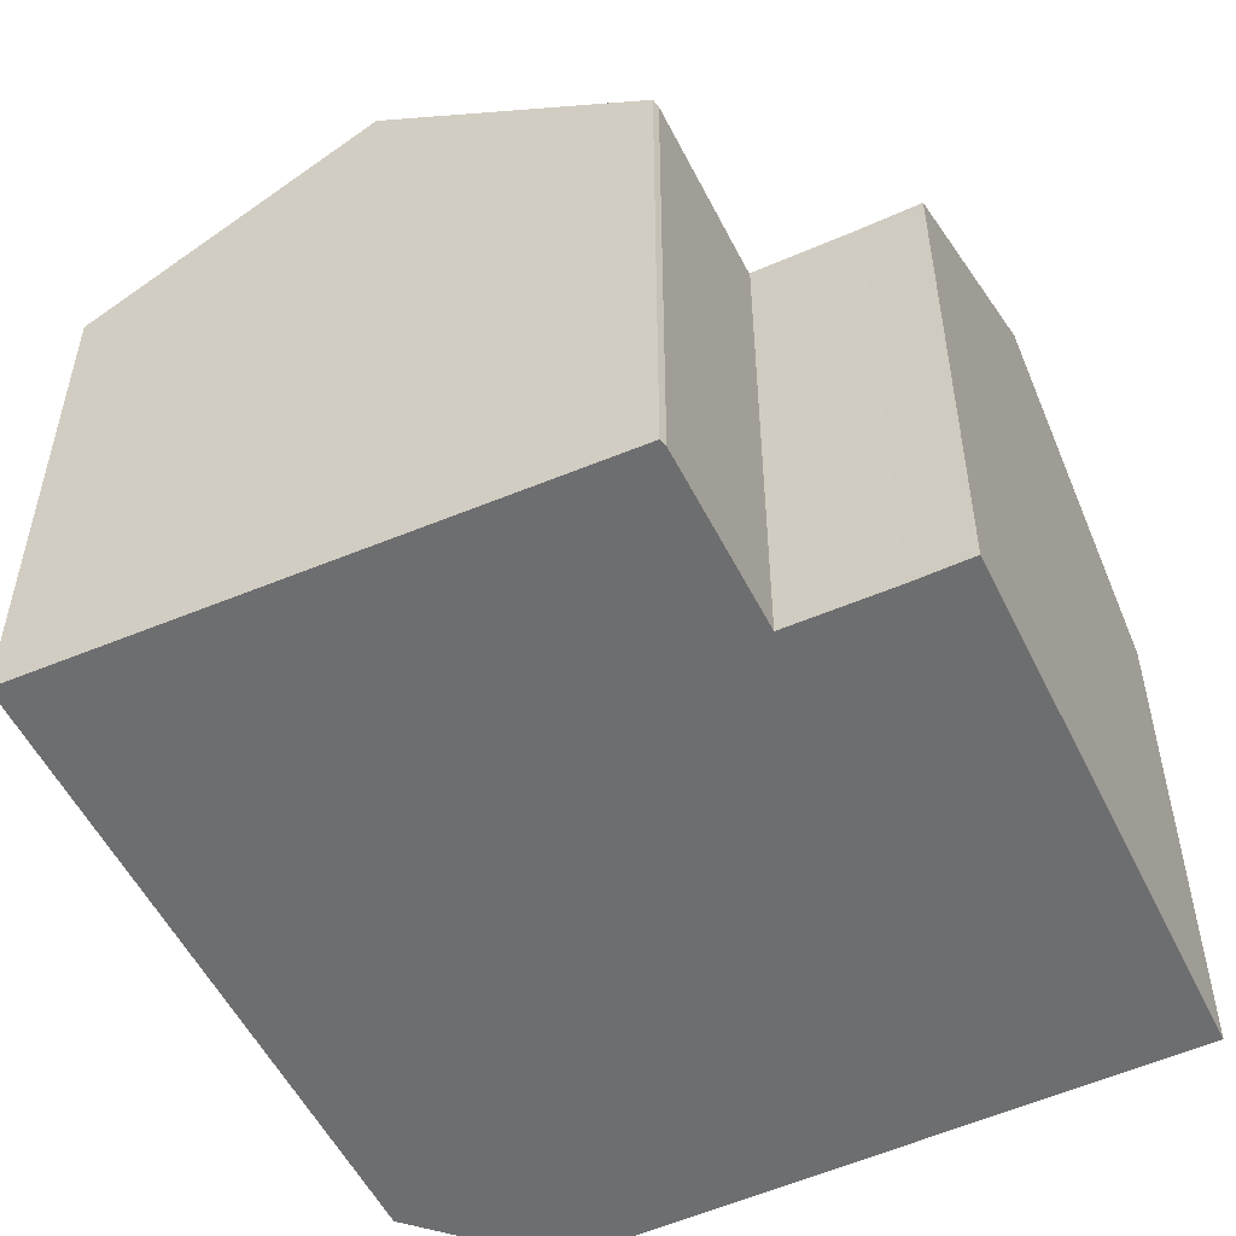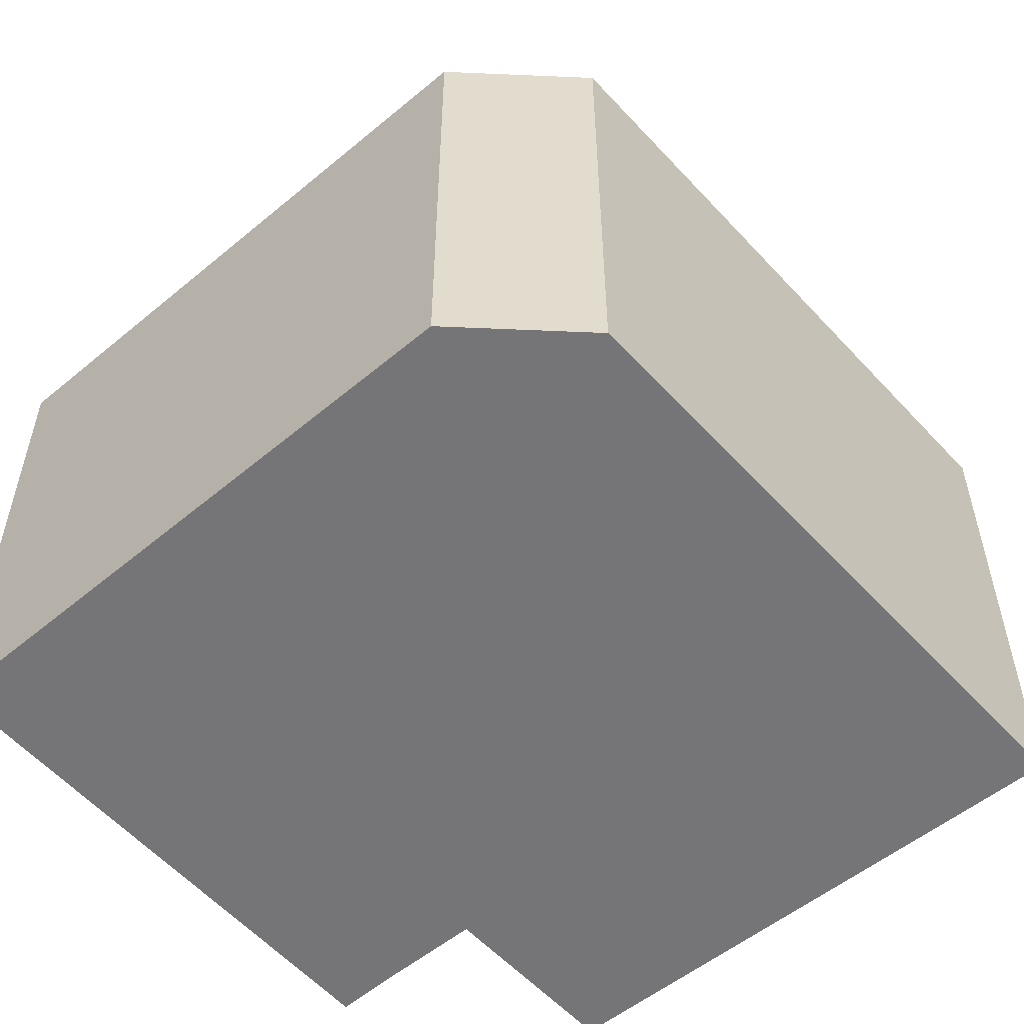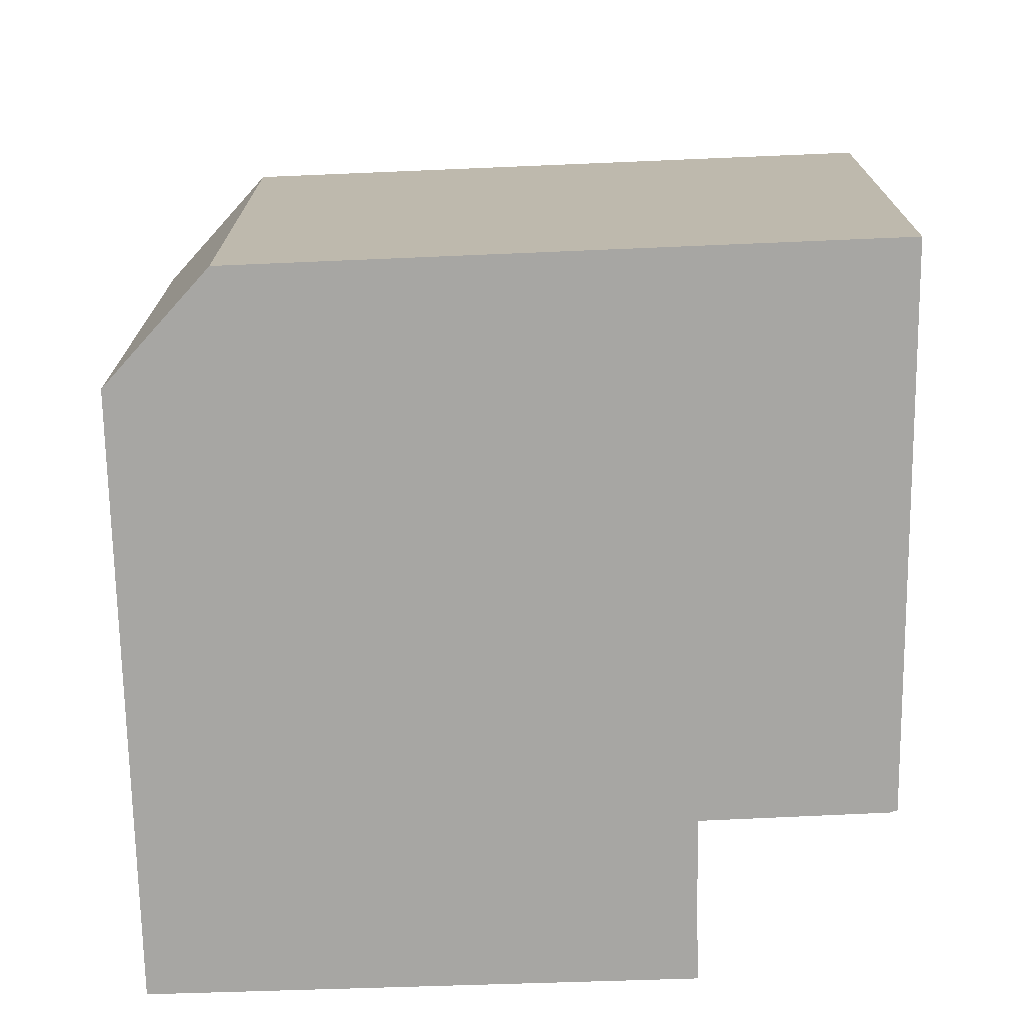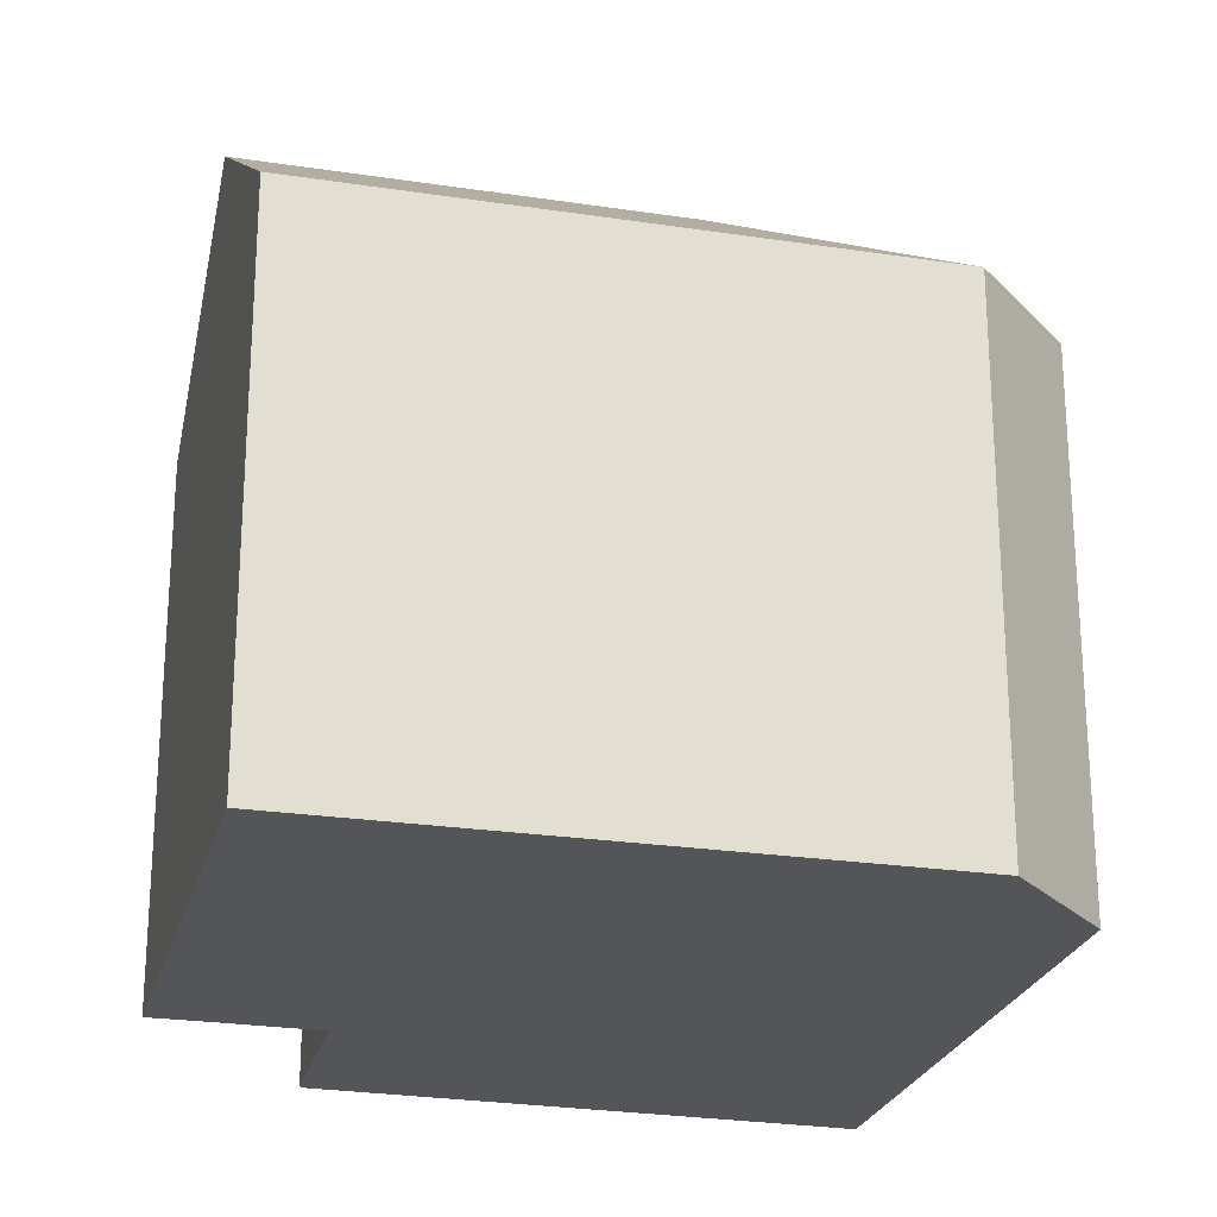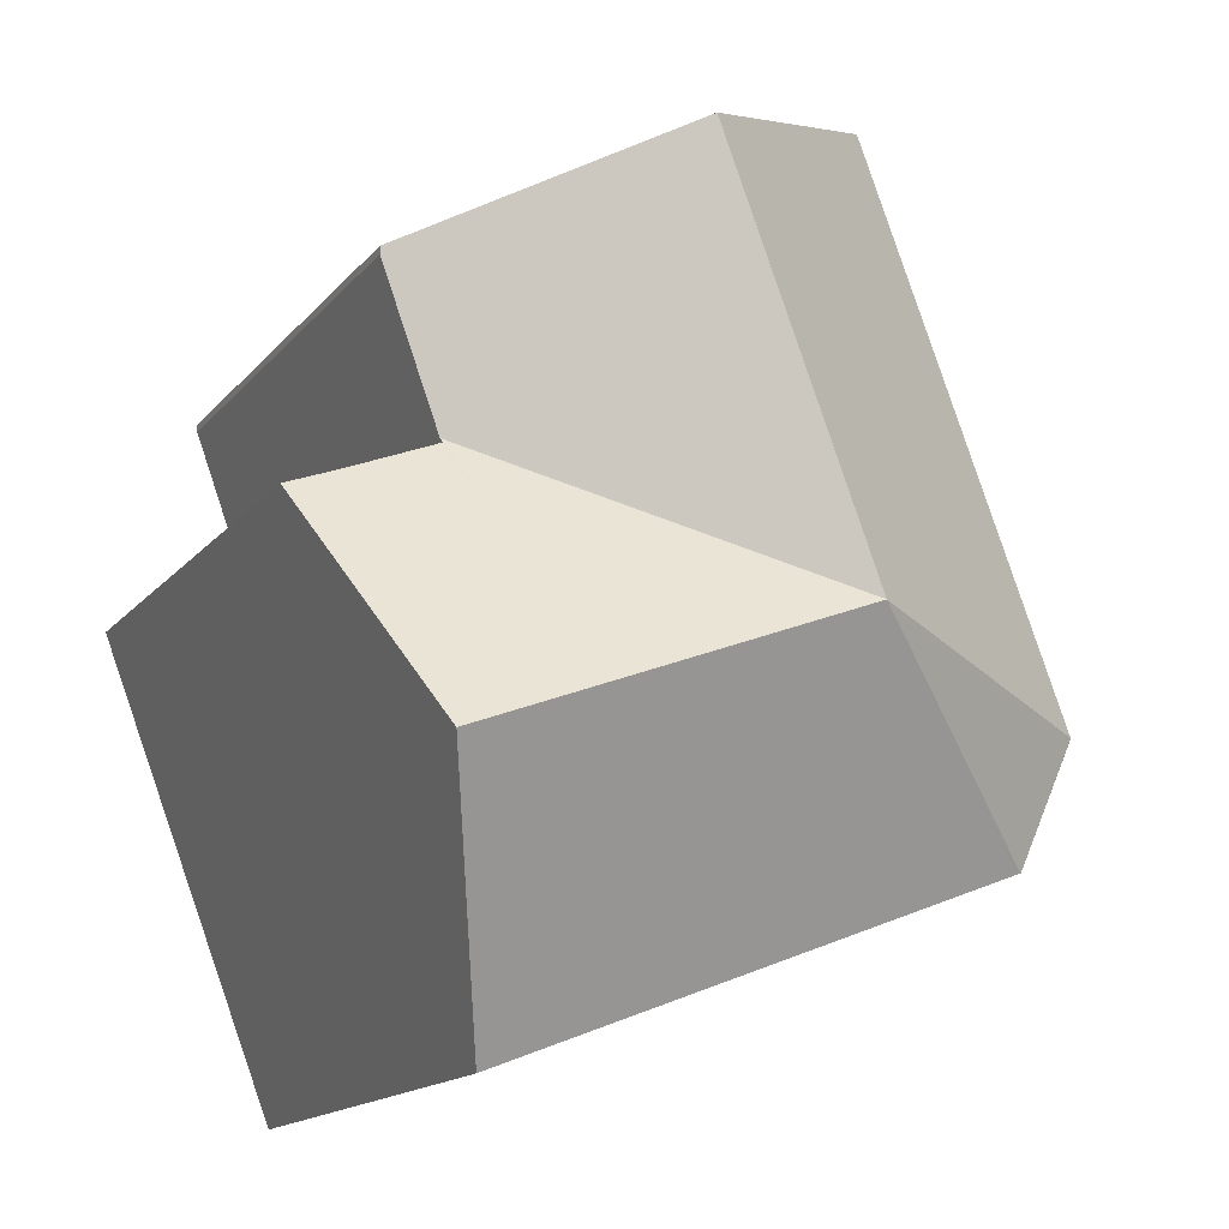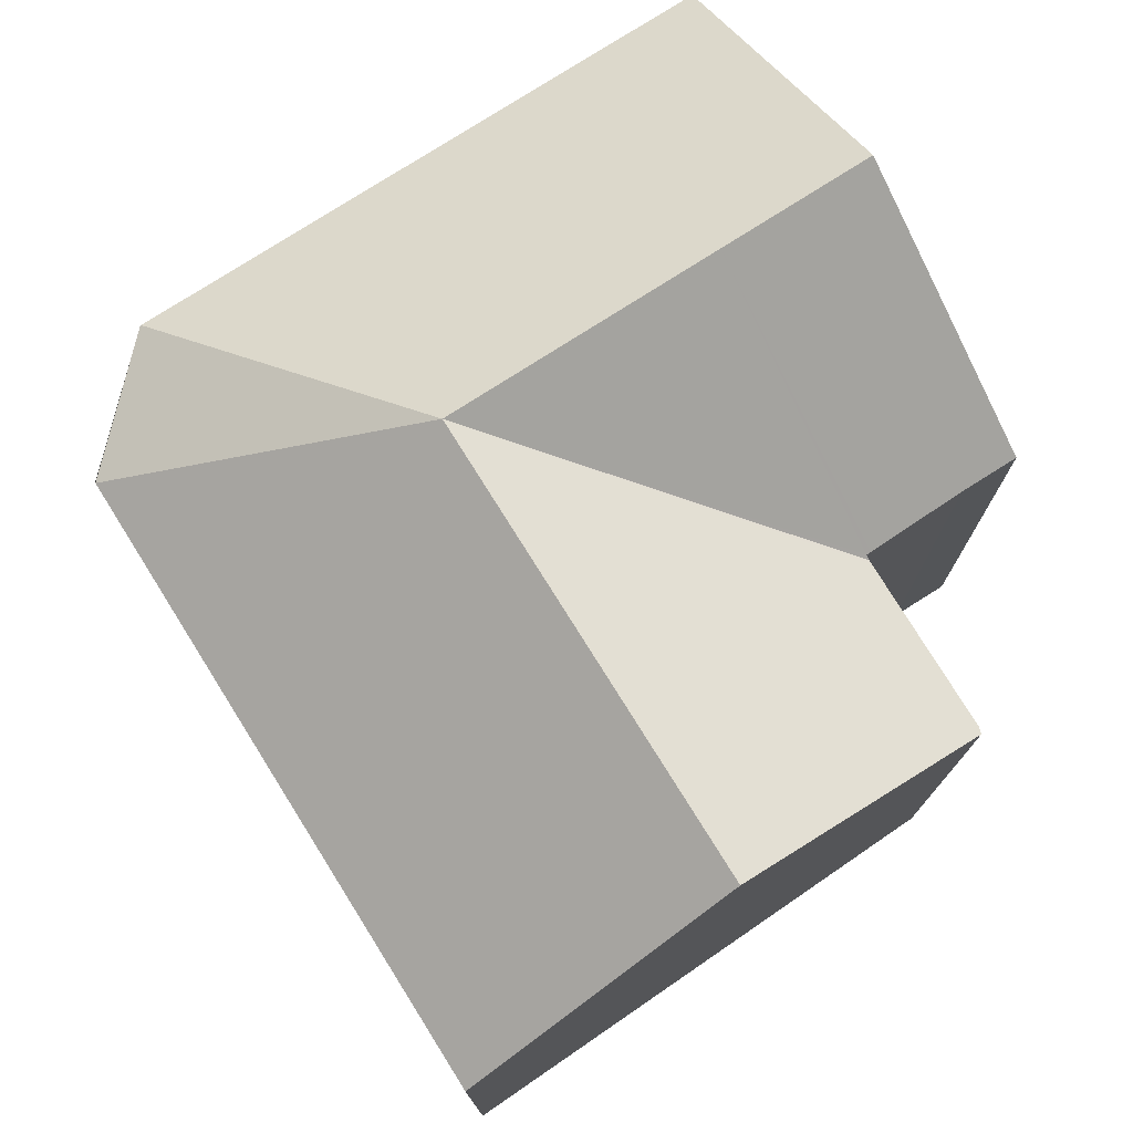
<metadata>
{"format":"obj","ext":"obj","renderer":"f3d","projection":"perspective","resolution":1024,"background":"white","views":[{"elev":-54.2,"azim":46.9,"up":"+Y"},{"elev":-56.6,"azim":-117.5,"up":"+Y"},{"elev":-74.2,"azim":-66.9,"up":"+Y"},{"elev":-24.1,"azim":-172.9,"up":"+Y"},{"elev":-15.9,"azim":154.1,"up":"+Z"},{"elev":77.1,"azim":-11.3,"up":"+Y"}]}
</metadata>
<code>
v  7.657 17.24 1.317
v  11.67 12.87 -7.288
v  1.574 12.87 -3.352
v  13.99 17.24 -1.152
v  15.14 12.87 -8.642
v  15.41 13.36 -7.955
v  17.53 17.24 -2.53
v  0.006 12.87 0.015
v  1.555 12.86 -3.345
v  3.772 12.87 9.979
v  10.01 17.24 7.547
v  5.465 12.87 14.46
v  11.63 17.24 11.83
v  6.161 13.36 14.16
v  17.72 12.92 9.225
v  17.7 12.89 9.039
v  16.24 12.88 5.119
v  16.2 12.88 5.017
v  16.16 12.96 4.903
v  16.26 12.96 4.861
v  18.51 12.99 3.935
v  19.84 12.99 3.422
v  19.74 13.18 3.152
v  17.72 -5.649e-16 9.225
v  17.7 -5.535e-16 9.039
v  16.16 -3.002e-16 4.903
v  16.2 -3.072e-16 5.017
v  16.24 -3.134e-16 5.119
v  19.84 -2.095e-16 3.422
v  15.14 5.292e-16 -8.642
v  19.74 -1.93e-16 3.152
v  17.53 1.549e-16 -2.53
v  15.41 4.871e-16 -7.955
v  18.51 -2.409e-16 3.935
v  16.26 -2.977e-16 4.861
v  1.574 2.053e-16 -3.352
v  11.67 4.463e-16 -7.288
v  1.555 2.048e-16 -3.345
v  0 12.86 7.877e-16
v  0 0 0
v  0.006 -9.185e-19 0.015
v  5.465 -8.853e-16 14.46
v  3.772 -6.11e-16 9.979
v  6.161 -8.671e-16 14.16
v  11.63 -7.241e-16 11.83
g defaultobject
f 1 2 3
f 2 1 4
f 2 4 5
f 5 4 6
f 6 4 7
f 8 3 9
f 1 3 8
f 10 1 8
f 1 10 11
f 11 10 12
f 11 12 13
f 13 12 14
f 15 11 13
f 11 15 16
f 11 16 17
f 11 17 1
f 1 17 18
f 1 19 4
f 19 1 18
f 4 19 20
f 4 20 21
f 4 21 7
f 7 21 22
f 7 22 23
f 24 16 15
f 16 24 25
f 25 17 16
f 17 25 18
f 18 26 19
f 26 18 27
f 27 18 25
f 27 25 28
f 23 6 7
f 6 23 22
f 6 22 29
f 6 29 5
f 5 29 30
f 30 29 31
f 30 31 32
f 30 32 33
f 20 34 21
f 34 20 19
f 34 19 26
f 34 26 35
f 34 22 21
f 22 34 29
f 30 2 5
f 2 30 3
f 3 30 36
f 36 30 37
f 36 9 3
f 9 36 38
f 38 39 9
f 39 38 40
f 39 41 8
f 41 39 40
f 41 10 8
f 10 41 12
f 12 41 42
f 42 41 43
f 14 15 13
f 15 14 12
f 15 12 42
f 15 42 44
f 15 44 45
f 15 45 24
f 43 44 42
f 44 43 45
f 45 43 41
f 45 41 24
f 24 41 40
f 24 40 38
f 24 38 25
f 25 38 28
f 28 38 36
f 28 36 27
f 27 36 26
f 26 36 37
f 26 37 35
f 35 37 34
f 34 37 29
f 29 37 31
f 31 37 32
f 32 37 33
f 33 37 30

</code>
